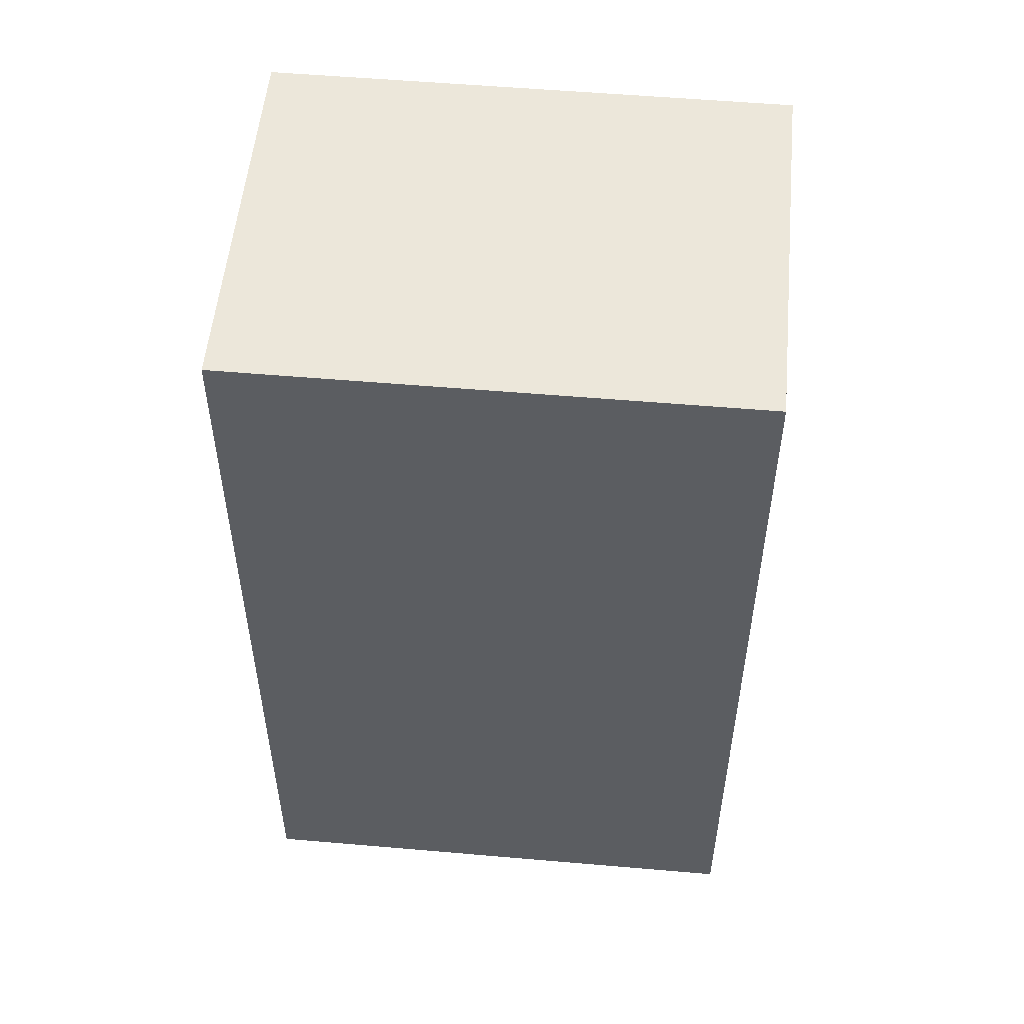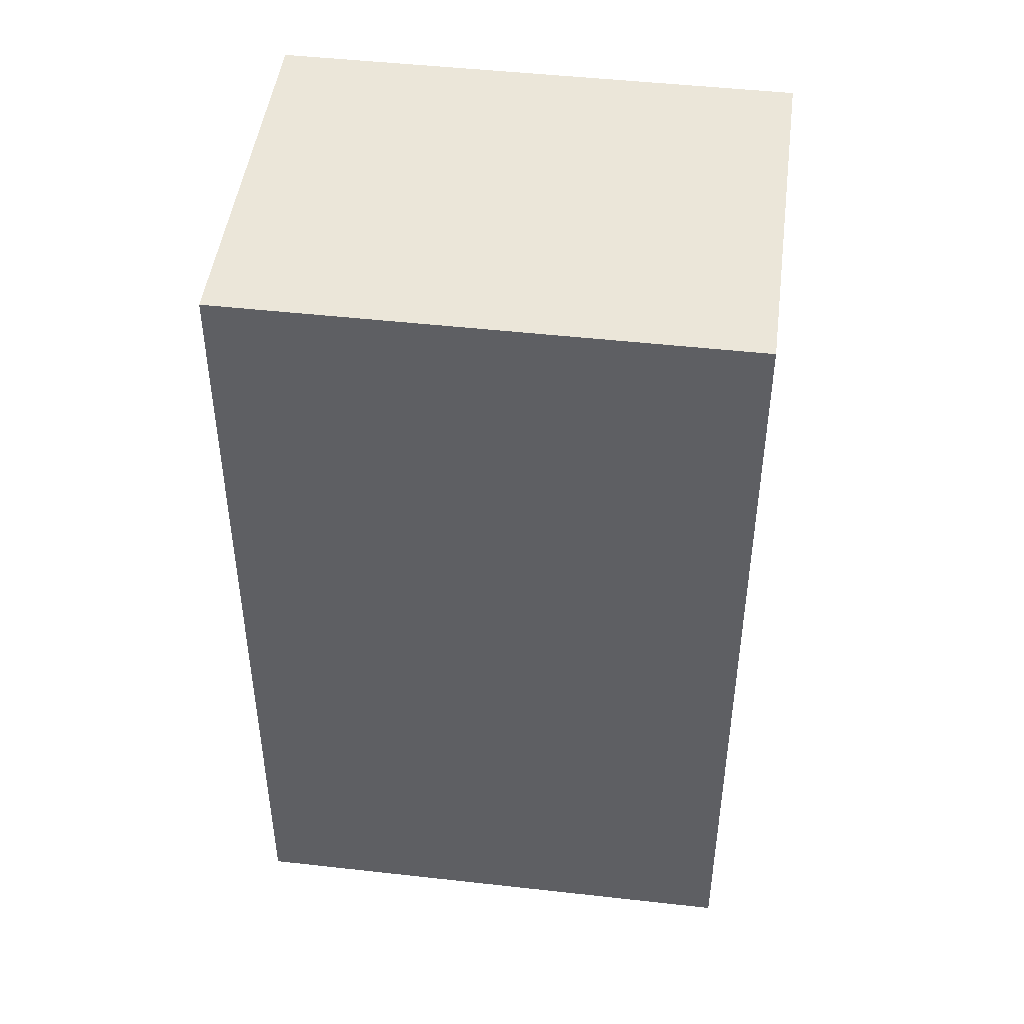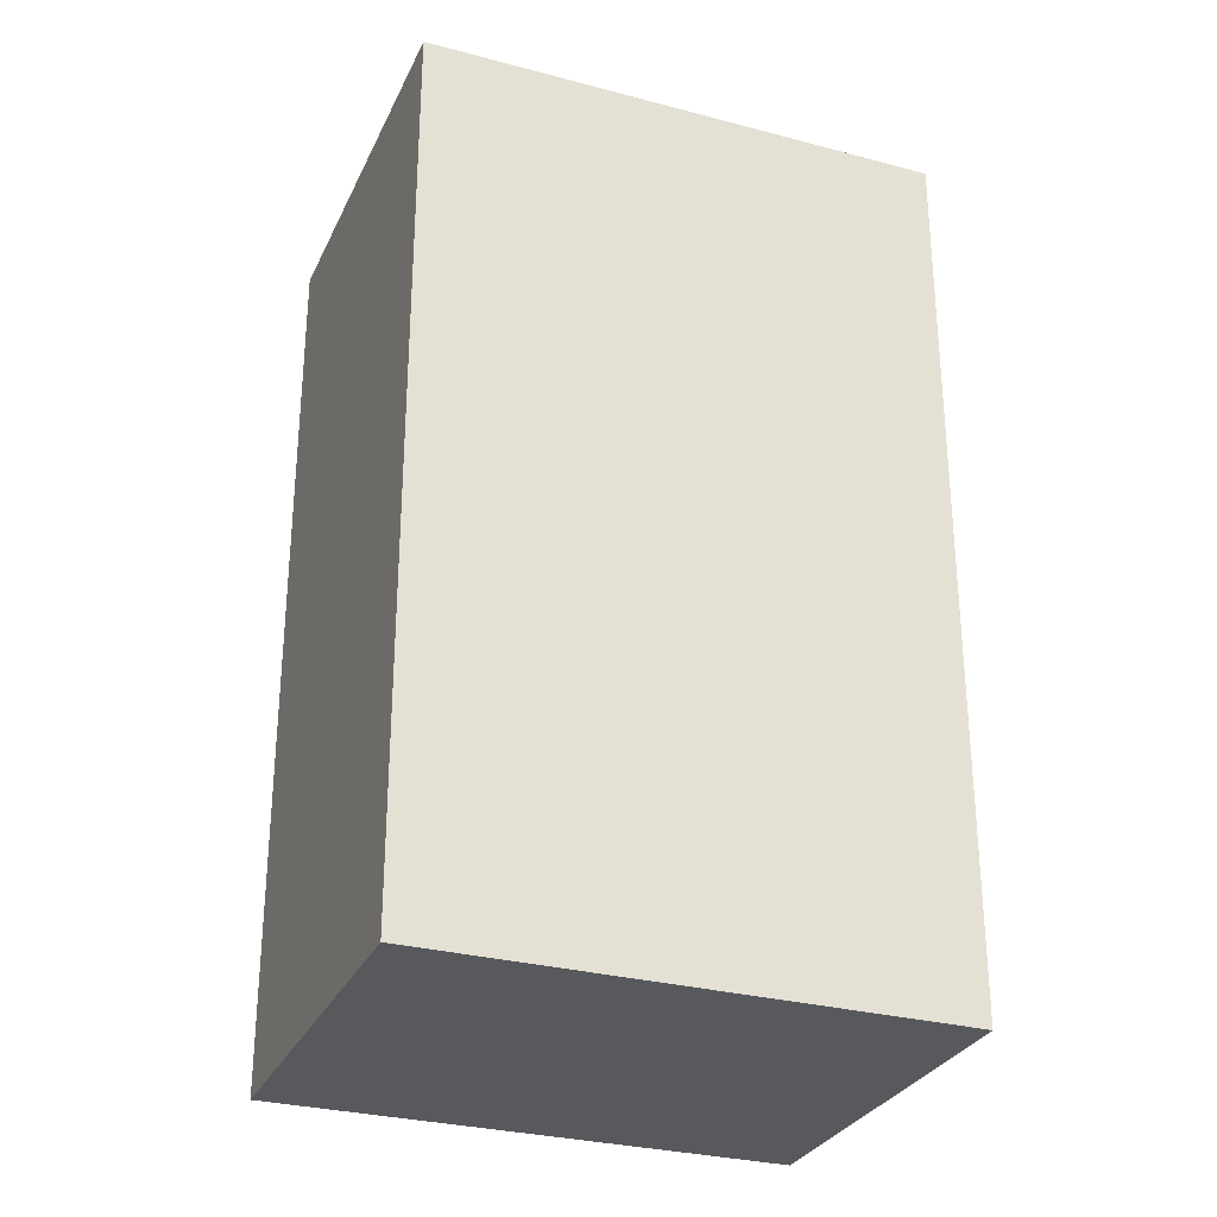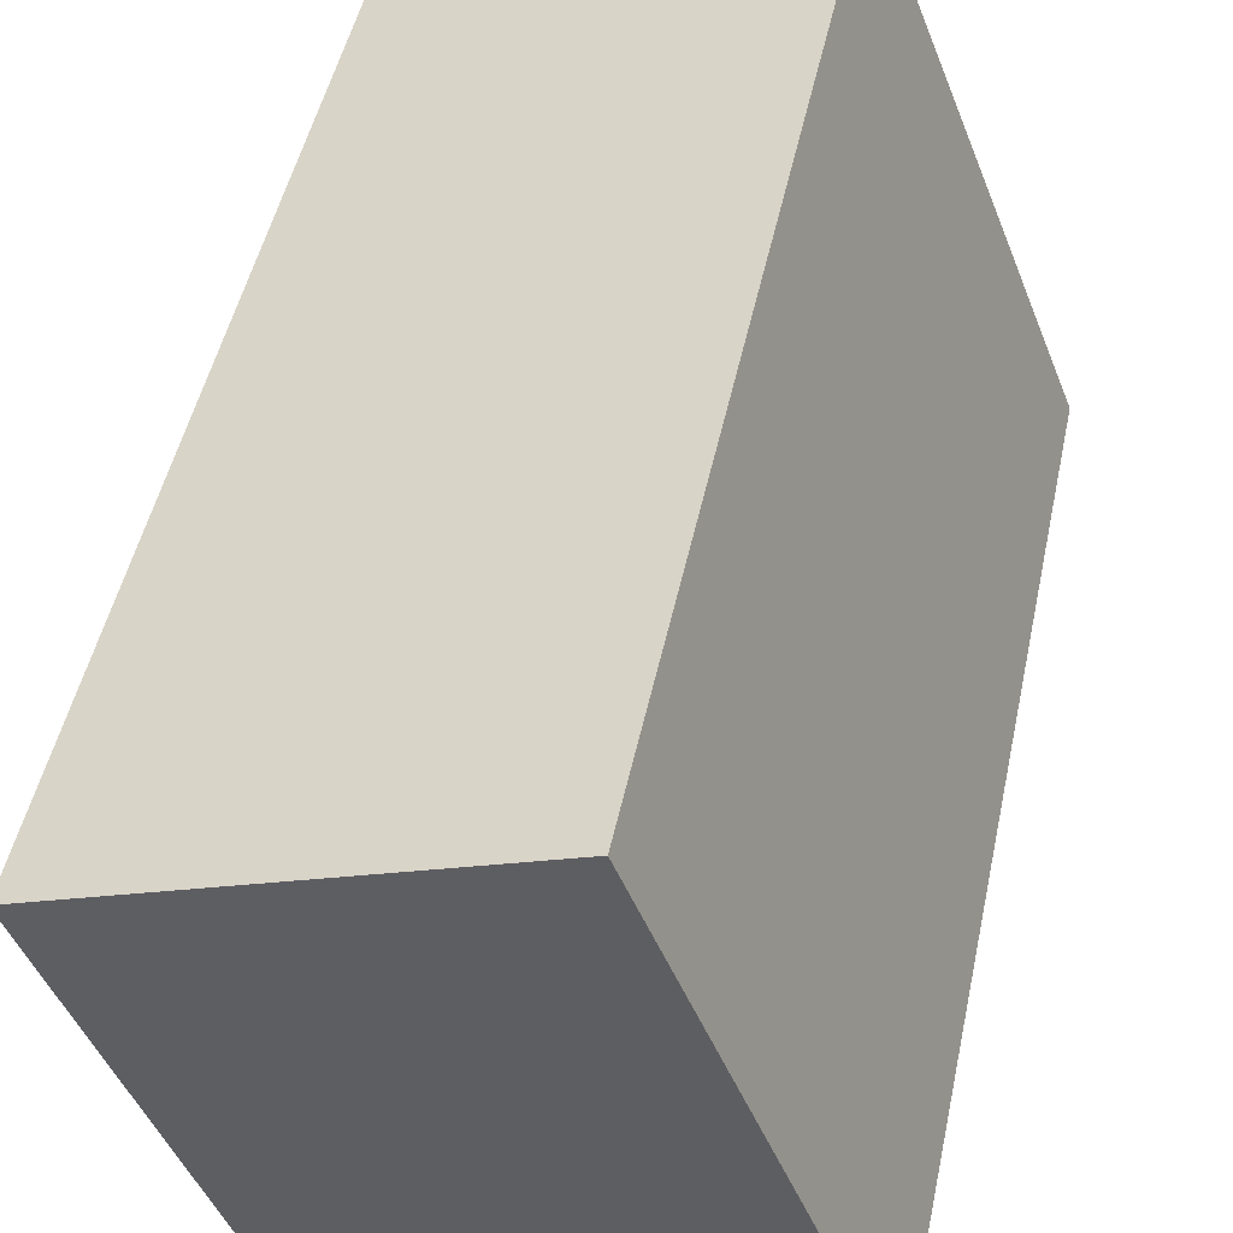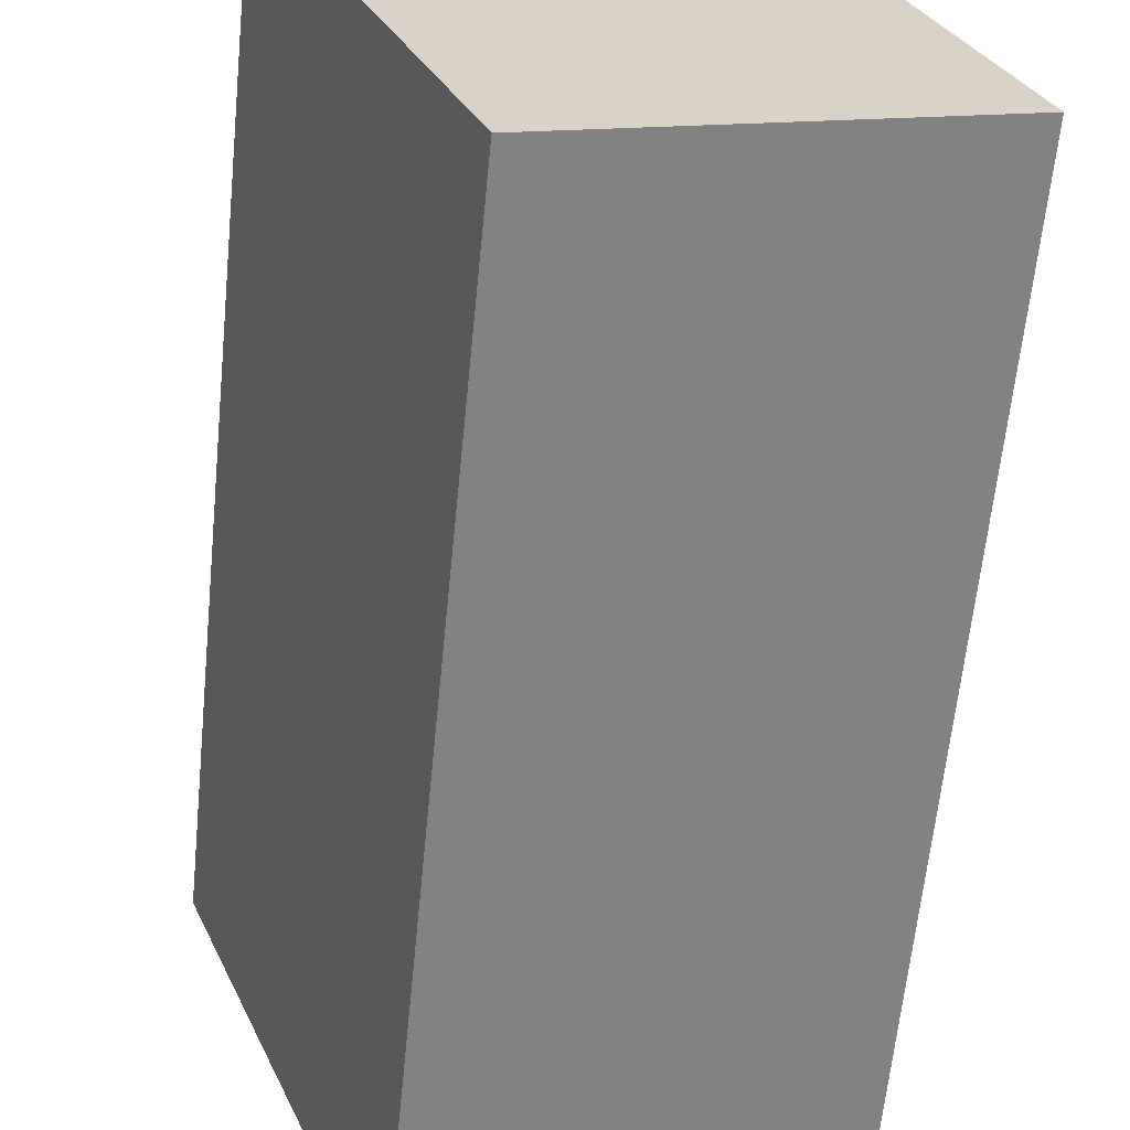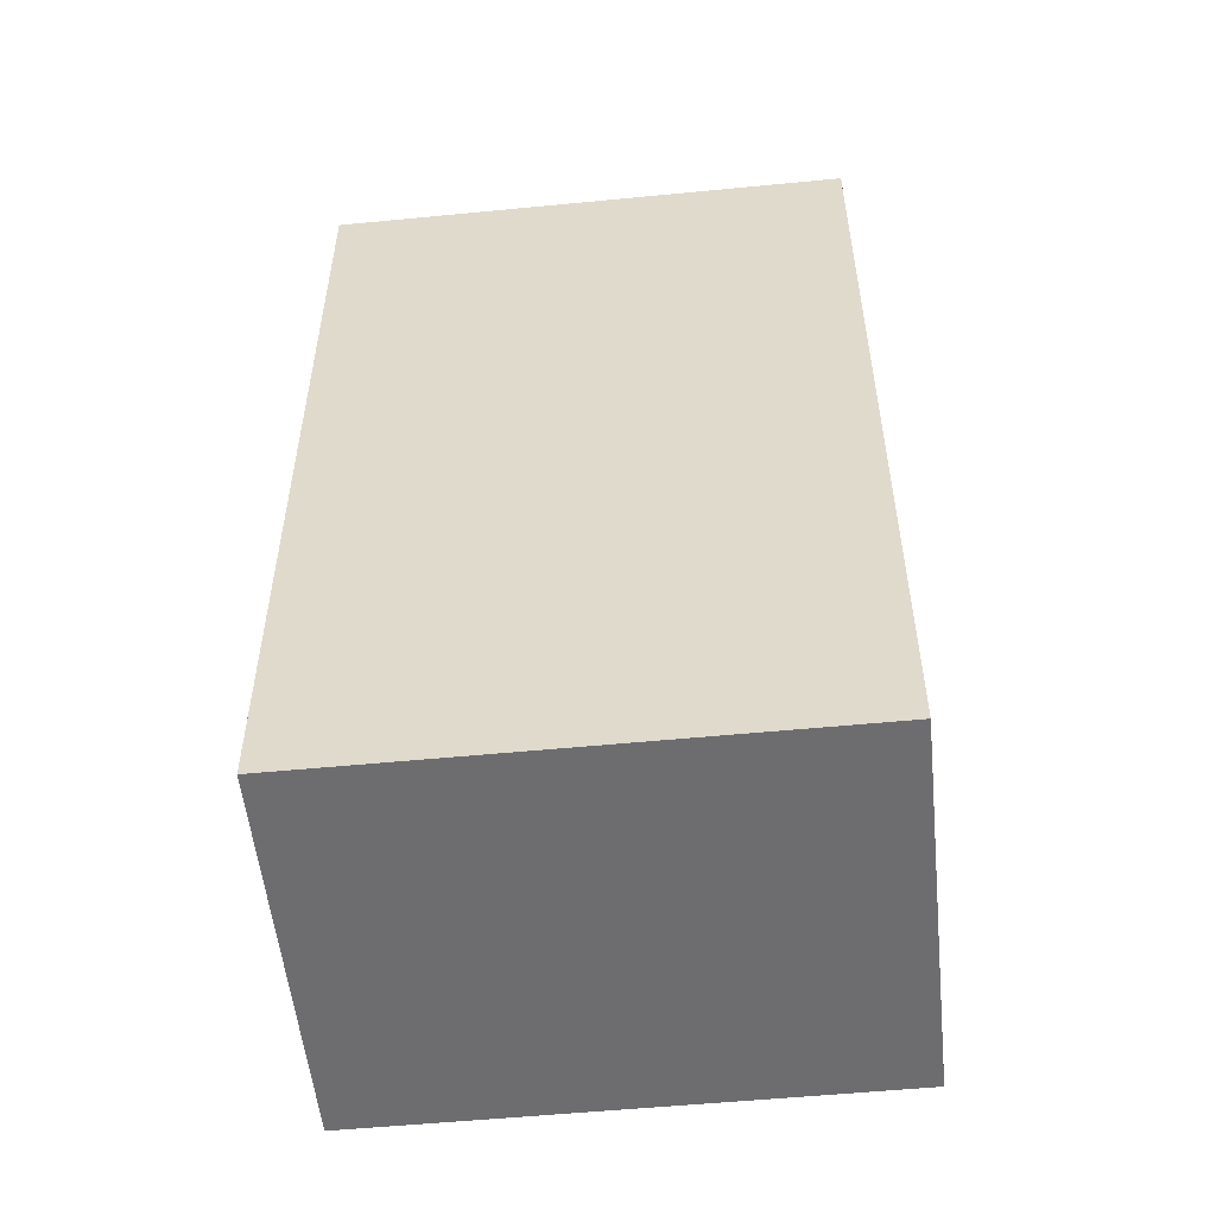
<metadata>
{"format":"obj","ext":"obj","renderer":"f3d","projection":"perspective","resolution":1024,"background":"white","views":[{"elev":53.6,"azim":116.5,"up":"+Y"},{"elev":46.8,"azim":118.5,"up":"+Y"},{"elev":-29.6,"azim":-90.2,"up":"+Y"},{"elev":47.9,"azim":-168.2,"up":"+Z"},{"elev":-62.6,"azim":174.3,"up":"+Z"},{"elev":-54.1,"azim":117.1,"up":"+Y"}]}
</metadata>
<code>
v  1.222 5.784 3.151
v  2.369 5.784 -0.918
v  0 5.784 3.542e-16
v  3.591 5.784 2.232
v  0 0 0
v  1.222 -1.929e-16 3.151
v  3.591 -1.367e-16 2.232
v  2.369 5.621e-17 -0.918
g defaultobject
f 1 2 3
f 2 1 4
f 5 1 3
f 1 5 6
f 6 4 1
f 4 6 7
f 7 2 4
f 2 7 8
f 8 3 2
f 3 8 5
f 8 6 5
f 6 8 7

</code>
